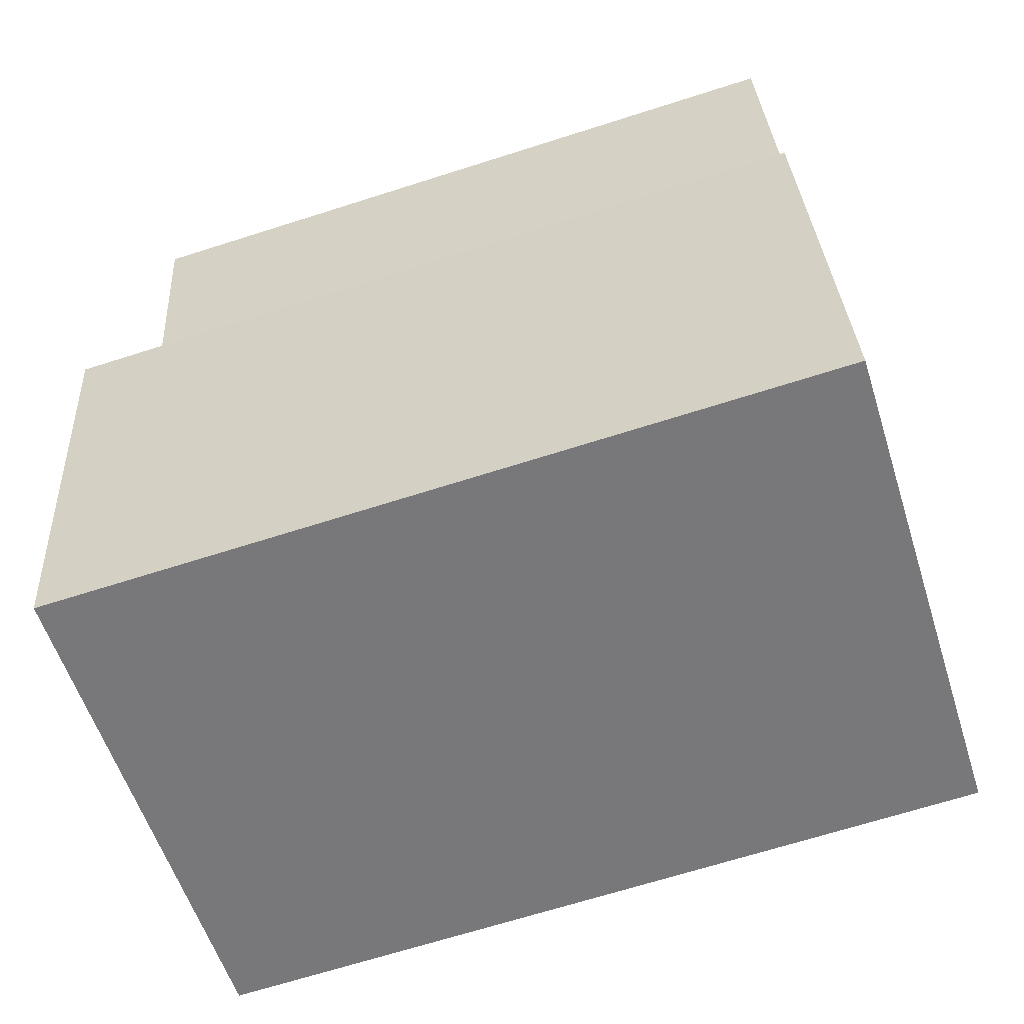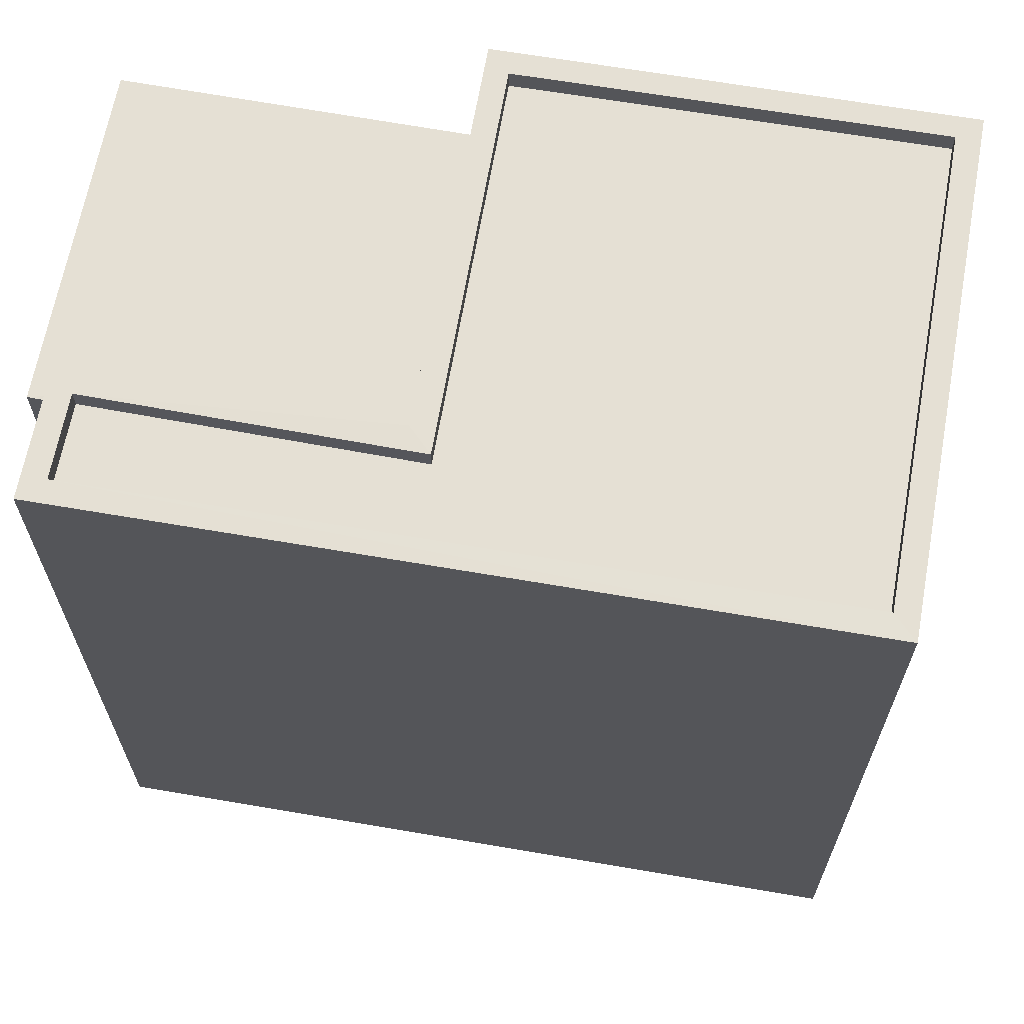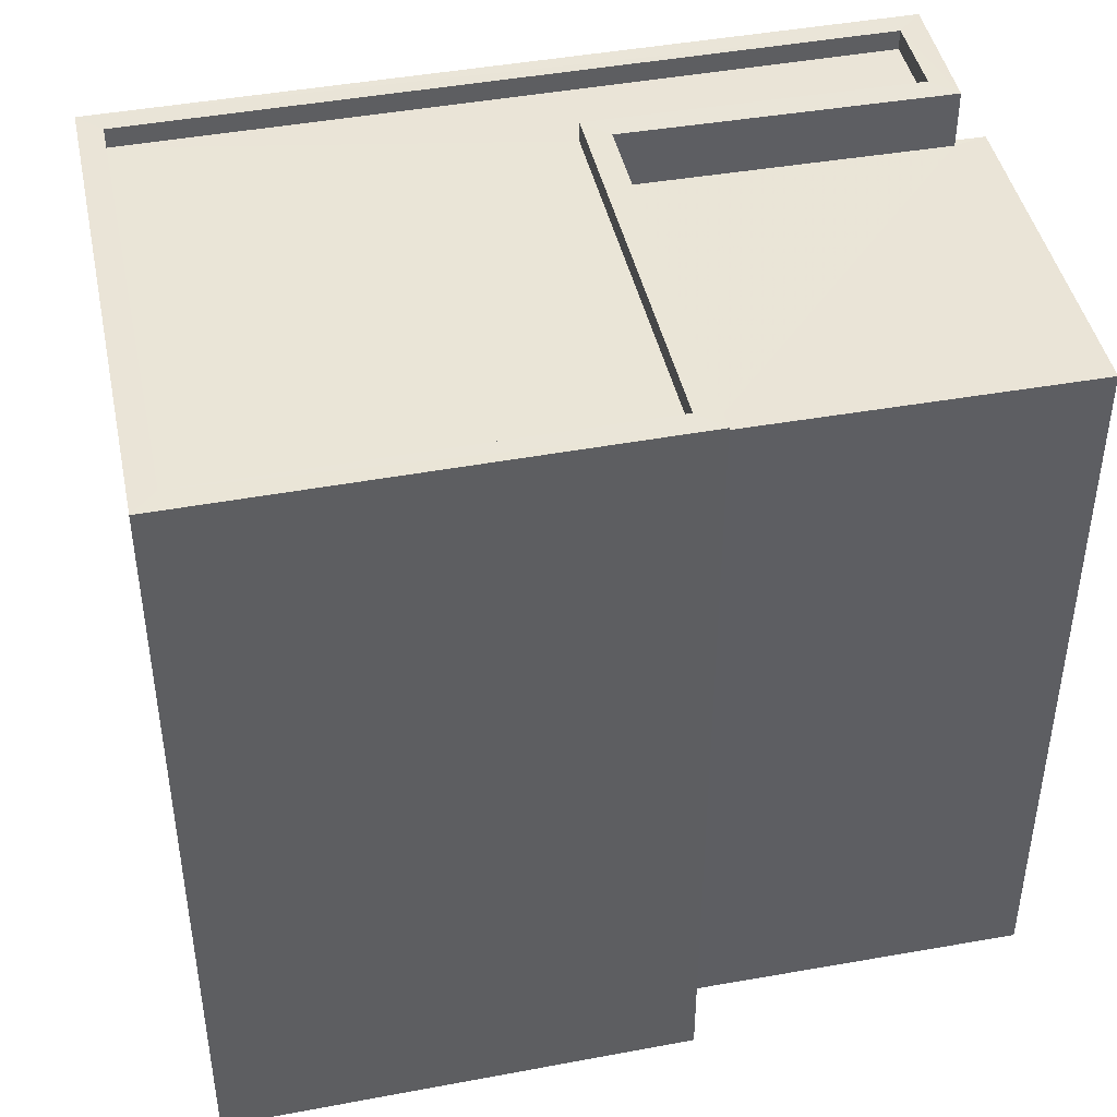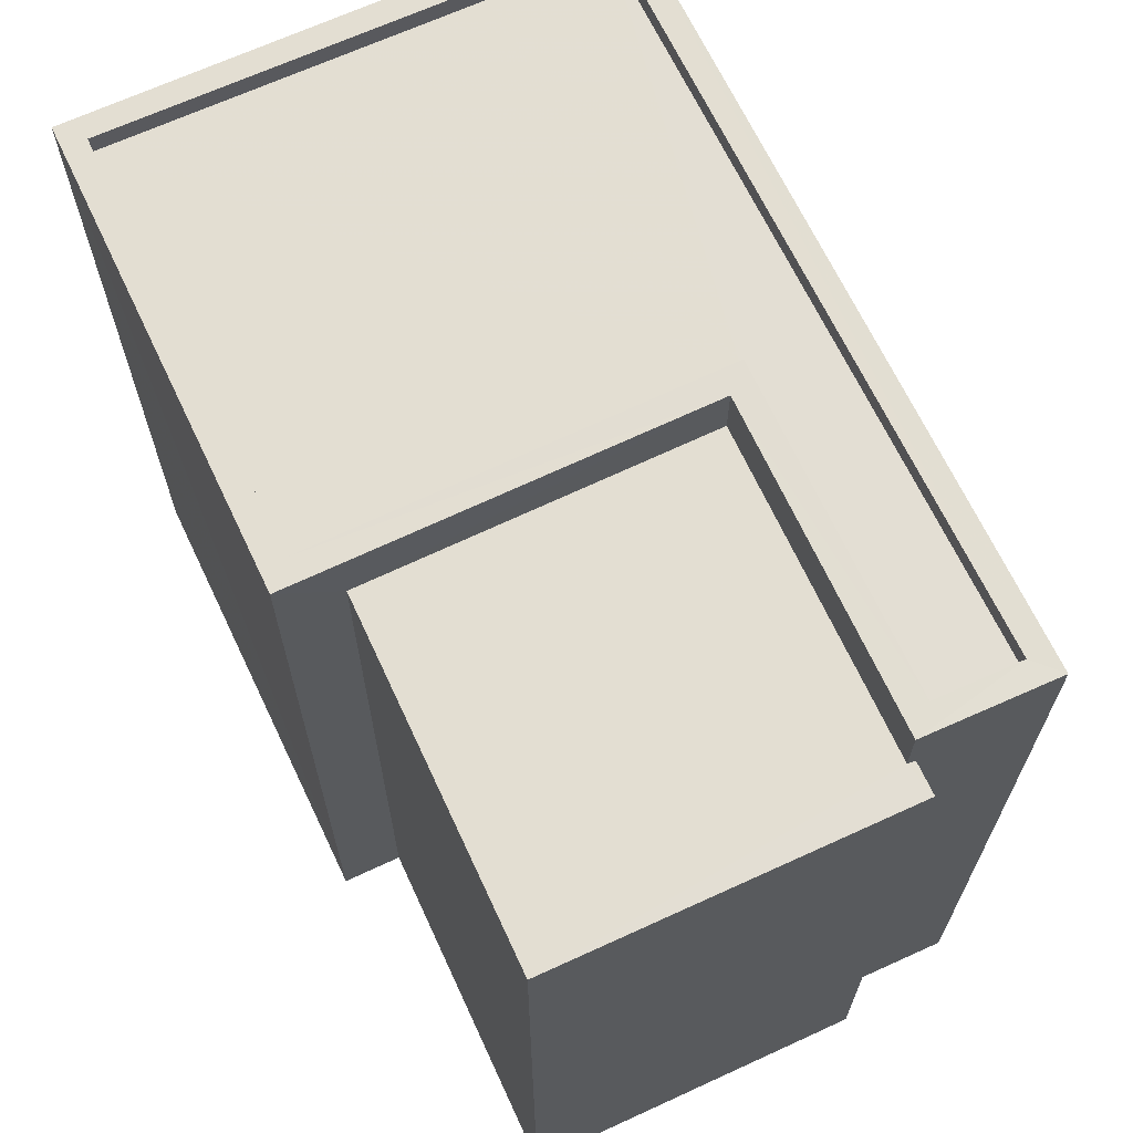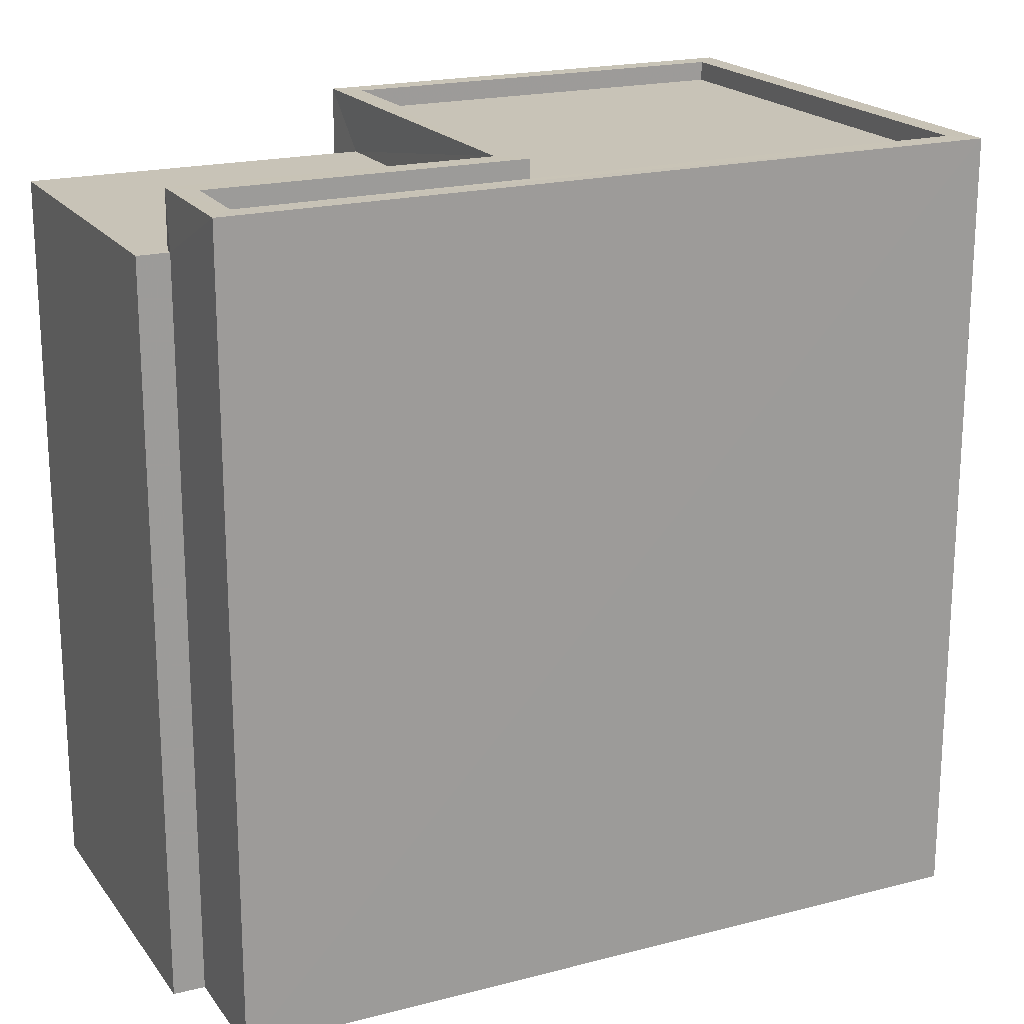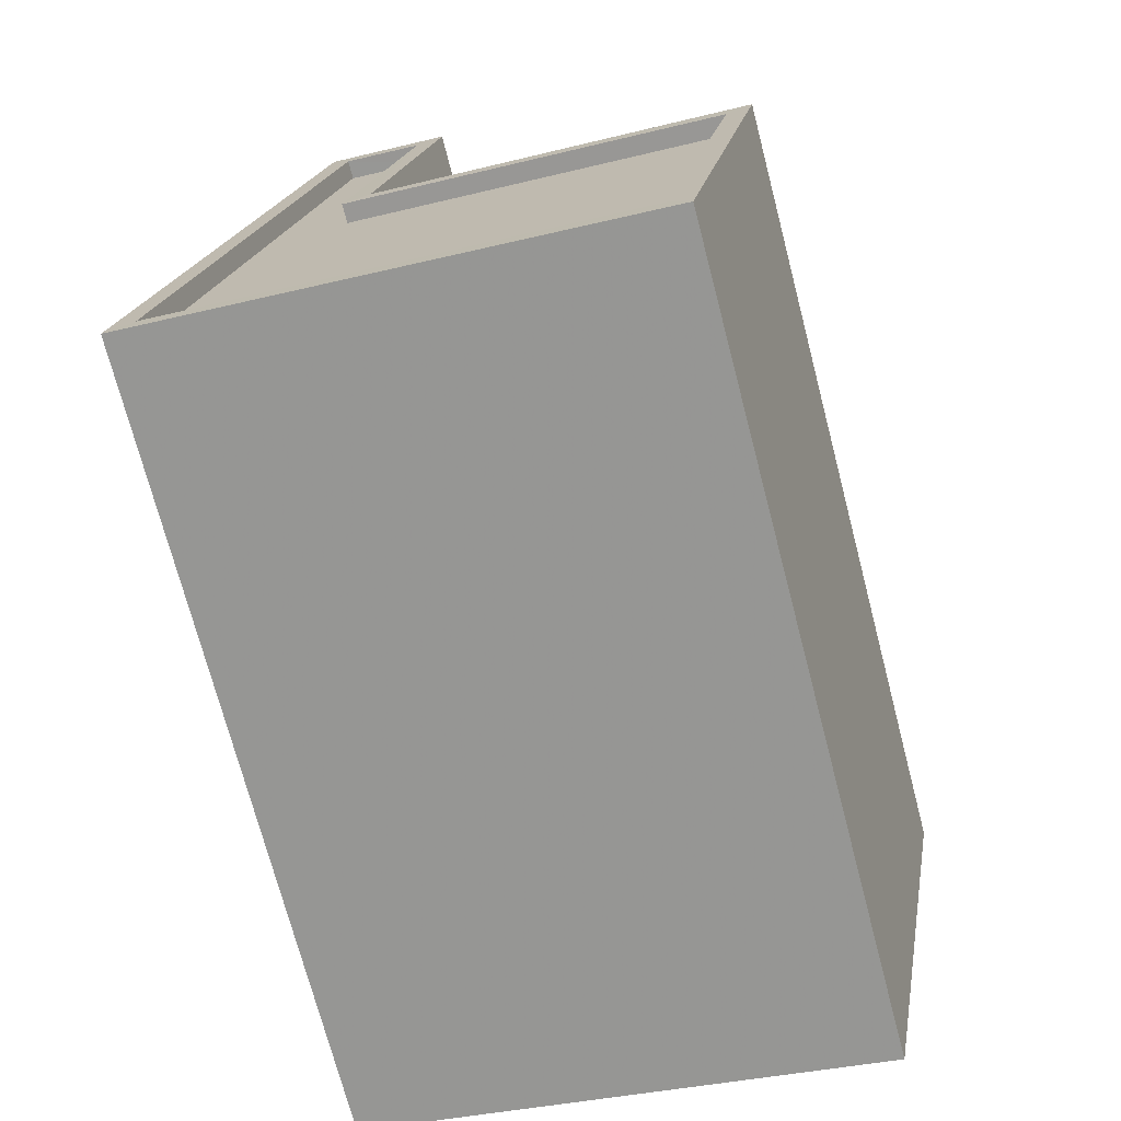
<metadata>
{"format":"obj","ext":"obj","renderer":"f3d","projection":"perspective","resolution":1024,"background":"white","views":[{"elev":-67.7,"azim":107.7,"up":"+Y"},{"elev":65.7,"azim":-90.5,"up":"+Z"},{"elev":44.0,"azim":67.4,"up":"+Z"},{"elev":67.4,"azim":144.3,"up":"+Z"},{"elev":19.6,"azim":-126.3,"up":"+Z"},{"elev":-72.7,"azim":14.6,"up":"+Y"}]}
</metadata>
<code>
v -8.797e+04 -9.935e+04 5.398
v -8.797e+04 -9.935e+04 5.398
v -8.797e+04 -9.936e+04 5.398
v -8.797e+04 -9.936e+04 5.398
v -8.797e+04 -9.936e+04 5.398
v -8.797e+04 -9.936e+04 5.398
v -8.797e+04 -9.935e+04 5.398
v -8.797e+04 -9.935e+04 5.398
v -8.797e+04 -9.936e+04 14.66
v -8.797e+04 -9.936e+04 14.66
v -8.797e+04 -9.935e+04 14.66
v -8.797e+04 -9.935e+04 14.66
v -8.797e+04 -9.935e+04 14.66
v -8.797e+04 -9.935e+04 14.66
v -8.797e+04 -9.936e+04 15.37
v -8.797e+04 -9.936e+04 15.37
v -8.797e+04 -9.936e+04 15.37
v -8.797e+04 -9.936e+04 15.37
v -8.797e+04 -9.935e+04 15.37
v -8.797e+04 -9.935e+04 15.37
v -8.797e+04 -9.936e+04 15.37
v -8.797e+04 -9.935e+04 15.37
v -8.797e+04 -9.936e+04 15.37
v -8.797e+04 -9.936e+04 15.37
v -8.797e+04 -9.935e+04 15.37
v -8.797e+04 -9.936e+04 15.37
v -8.797e+04 -9.935e+04 15.12
v -8.797e+04 -9.935e+04 15.12
v -8.797e+04 -9.936e+04 15.12
v -8.797e+04 -9.936e+04 15.12
v -8.797e+04 -9.936e+04 15.12
v -8.797e+04 -9.936e+04 15.12
f 1 2 3
f 4 3 5
f 4 5 6
f 2 7 8
f 5 2 8
f 3 2 5
f 9 10 11
f 12 11 13
f 13 11 14
f 11 10 14
f 15 16 17
f 18 19 20
f 21 19 18
f 22 20 19
f 23 24 16
f 22 25 23
f 16 24 17
f 23 26 24
f 22 19 25
f 25 26 23
f 27 28 29
f 28 30 29
f 29 31 32
f 29 30 31
f 17 18 15
f 17 21 18
f 8 14 10
f 5 8 10
f 12 13 7
f 2 12 7
f 13 8 7
f 13 14 8
f 22 12 20
f 20 12 1
f 22 11 12
f 1 12 2
f 9 23 10
f 5 10 6
f 6 10 16
f 10 23 16
f 6 15 4
f 6 16 15
f 18 3 4
f 15 18 4
f 18 1 3
f 18 20 1
f 11 22 23
f 9 11 23
f 21 30 28
f 19 21 28
f 19 28 27
f 25 19 27
f 25 27 29
f 26 25 29
f 26 29 32
f 24 26 32
f 17 32 31
f 17 24 32
f 21 31 30
f 21 17 31

</code>
